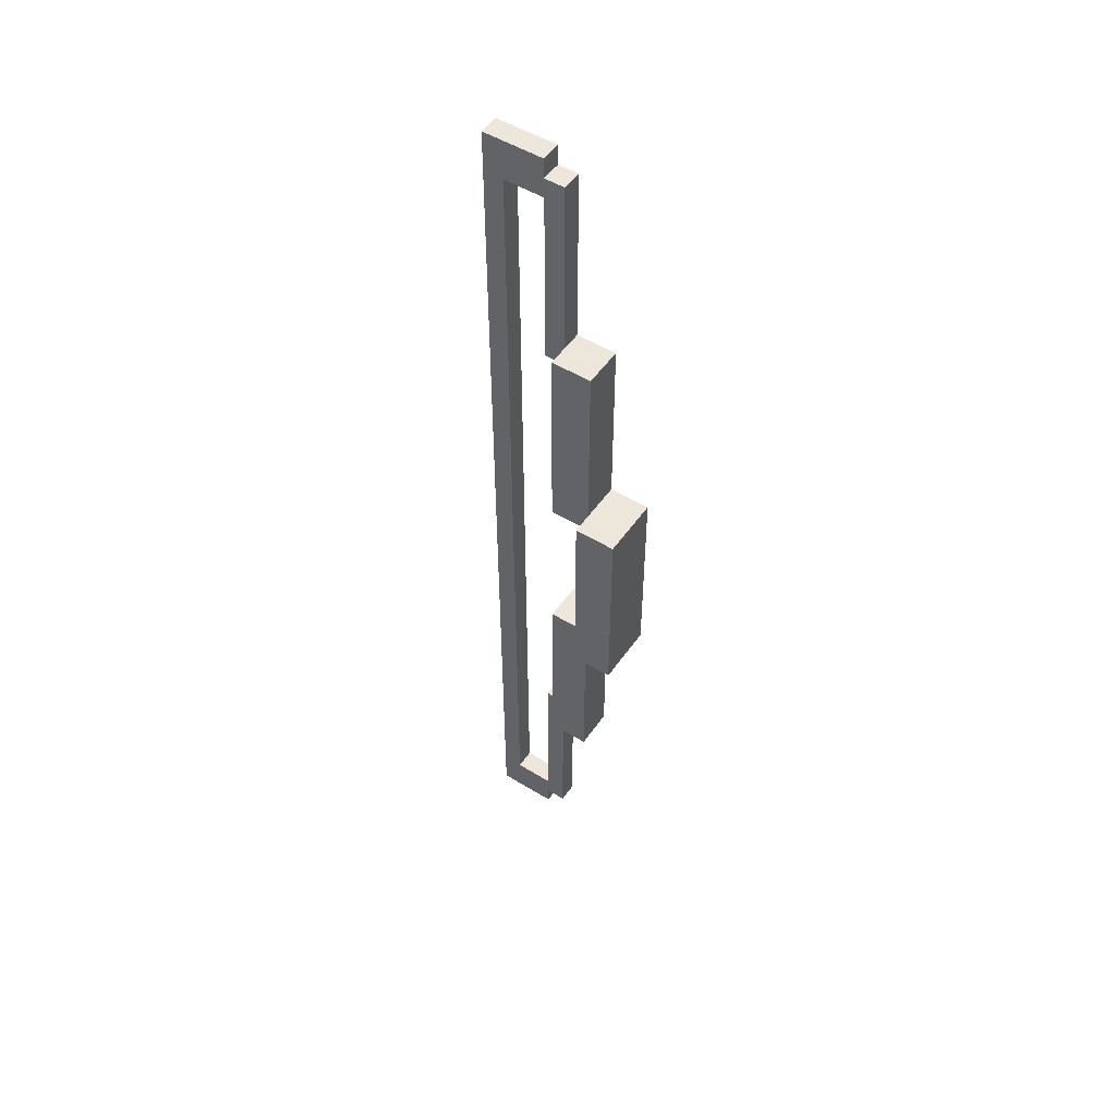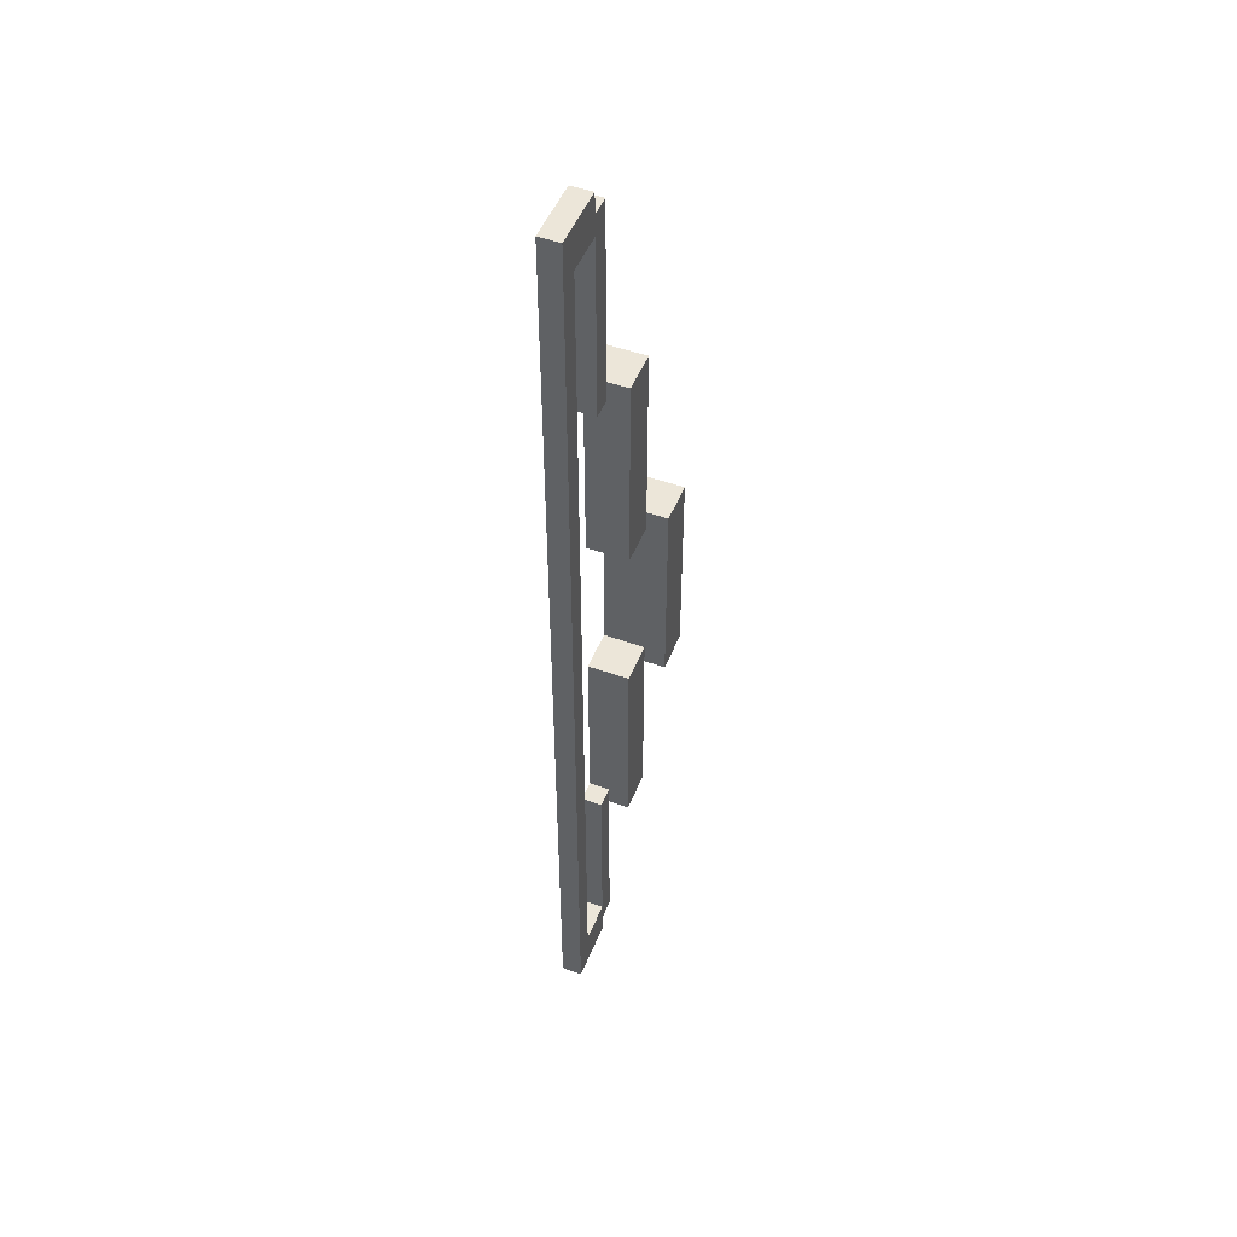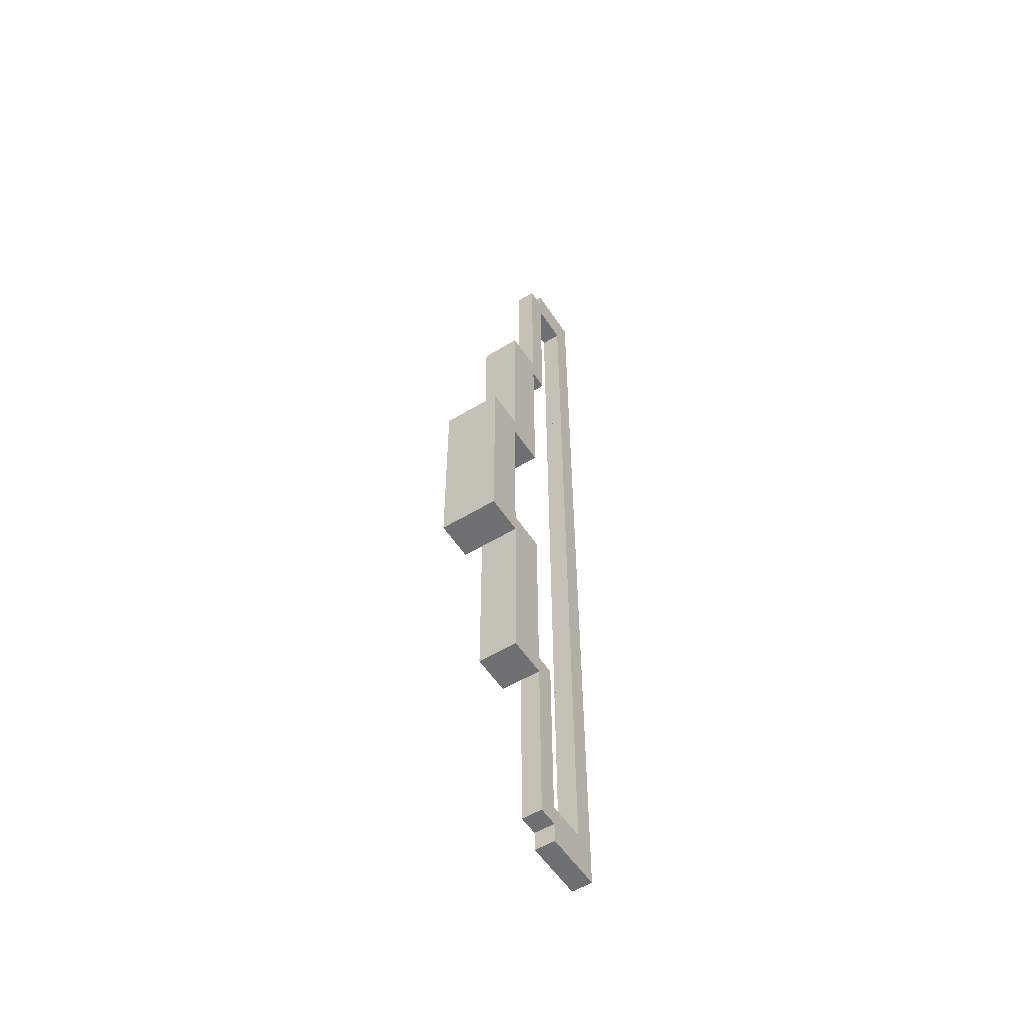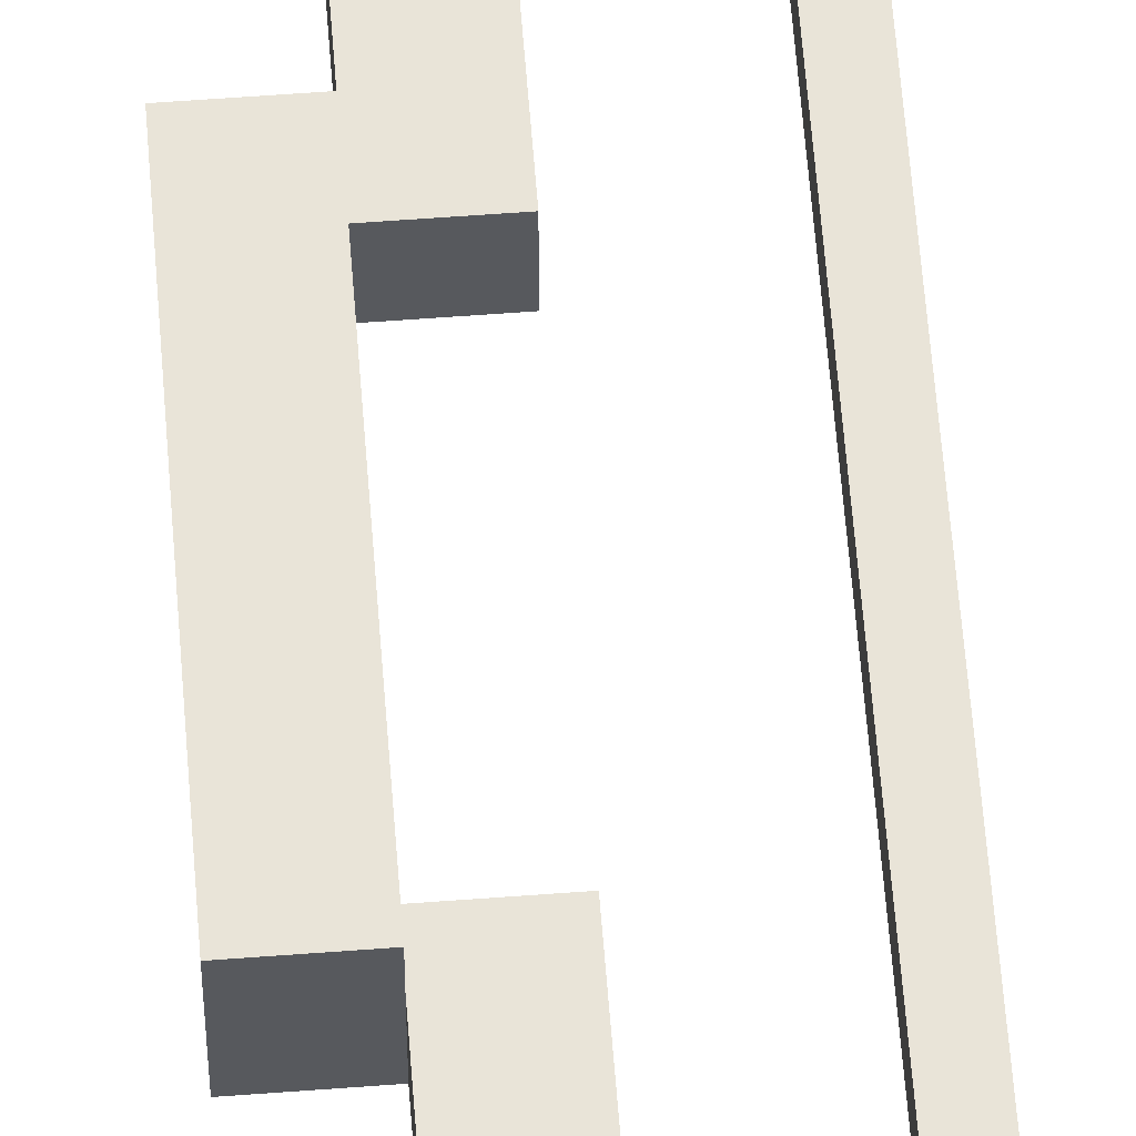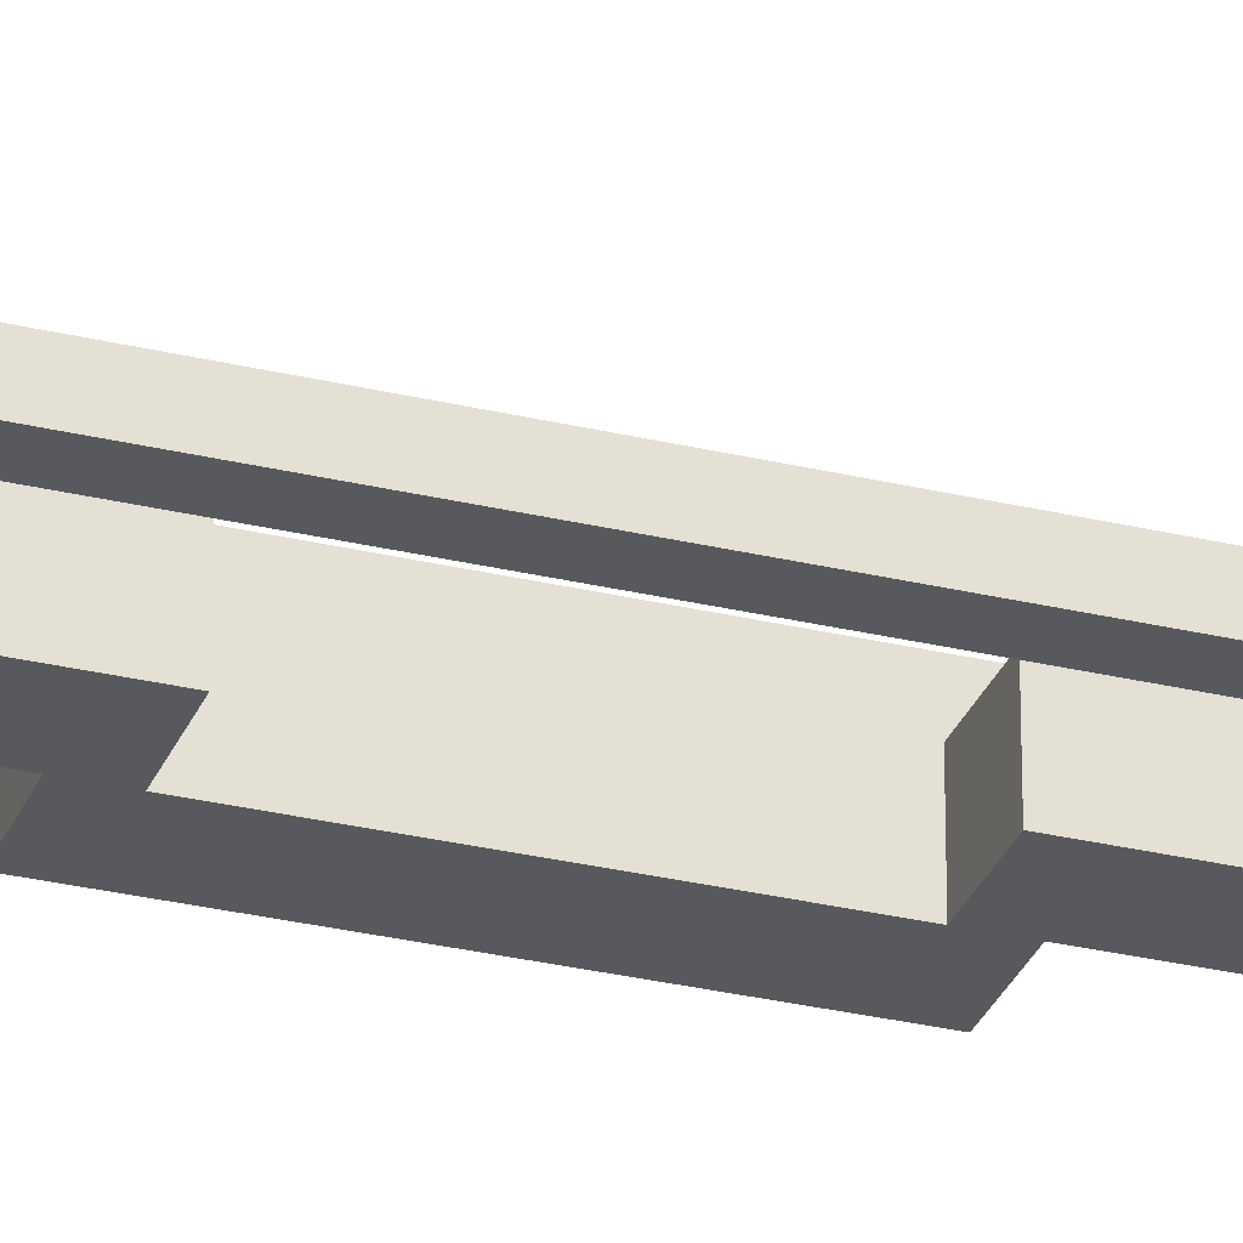
<metadata>
{"format":"obj","ext":"obj","renderer":"f3d","projection":"perspective","resolution":1024,"background":"white","views":[{"elev":51.5,"azim":33.7,"up":"+Y"},{"elev":49.5,"azim":-68.5,"up":"+Y"},{"elev":-54.9,"azim":122.8,"up":"+Y"},{"elev":60.3,"azim":175.6,"up":"+Z"},{"elev":-29.9,"azim":-109.3,"up":"+Z"}]}
</metadata>
<code>
o base
v 0.0125 0.0625 0.01875
v 0.0125 0.0625 0
v 0.0125 0 0.01875
v 0.0125 0 0
v 0 0.0625 0
v 0 0.0625 0.01875
v 0 0 0
v 0 0 0.01875
f 1 3 2
f 3 4 2
f 5 7 6
f 7 8 6
f 5 6 2
f 6 1 2
f 8 7 3
f 7 4 3
f 6 8 1
f 8 3 1
f 2 4 5
f 4 7 5
o arm
v -3.469e-18 0.1188 0.0125
v -3.469e-18 0.1188 0
v -3.469e-18 0.05625 0.0125
v -3.469e-18 0.05625 0
v -0.0125 0.1188 0
v -0.0125 0.1188 0.0125
v -0.0125 0.05625 0
v -0.0125 0.05625 0.0125
f 9 11 10
f 11 12 10
f 13 15 14
f 15 16 14
f 13 14 10
f 14 9 10
f 16 15 11
f 15 12 11
f 14 16 9
f 16 11 9
f 10 12 13
f 12 15 13
o arm
v -3.469e-18 0.00625 0.0125
v -3.469e-18 0.00625 0
v -3.469e-18 -0.05625 0.0125
v -3.469e-18 -0.05625 0
v -0.0125 0.00625 0
v -0.0125 0.00625 0.0125
v -0.0125 -0.05625 0
v -0.0125 -0.05625 0.0125
f 17 19 18
f 19 20 18
f 21 23 22
f 23 24 22
f 21 22 18
f 22 17 18
f 24 23 19
f 23 20 19
f 22 24 17
f 24 19 17
f 18 20 21
f 20 23 21
o end
v -0.0125 -0.05 0.00625
v -0.0125 -0.05 -5.204e-18
v -0.0125 -0.1125 0.00625
v -0.0125 -0.1125 -5.204e-18
v -0.01875 -0.05 -5.204e-18
v -0.01875 -0.05 0.00625
v -0.01875 -0.1125 -5.204e-18
v -0.01875 -0.1125 0.00625
f 25 27 26
f 27 28 26
f 29 31 30
f 31 32 30
f 29 30 26
f 30 25 26
f 32 31 27
f 31 28 27
f 30 32 25
f 32 27 25
f 26 28 29
f 28 31 29
o end
v -0.0125 0.175 0.00625
v -0.0125 0.175 -5.204e-18
v -0.0125 0.1125 0.00625
v -0.0125 0.1125 -5.204e-18
v -0.01875 0.175 -5.204e-18
v -0.01875 0.175 0.00625
v -0.01875 0.1125 -5.204e-18
v -0.01875 0.1125 0.00625
f 33 35 34
f 35 36 34
f 37 39 38
f 39 40 38
f 37 38 34
f 38 33 34
f 40 39 35
f 39 36 35
f 38 40 33
f 40 35 33
f 34 36 37
f 36 39 37
o Tip
v -0.01875 0.1813 0.00625
v -0.01875 0.1813 -5.204e-18
v -0.01875 0.1688 0.00625
v -0.01875 0.1688 -5.204e-18
v -0.03125 0.1813 -5.204e-18
v -0.03125 0.1813 0.00625
v -0.03125 0.1688 -5.204e-18
v -0.03125 0.1688 0.00625
f 41 43 42
f 43 44 42
f 45 47 46
f 47 48 46
f 45 46 42
f 46 41 42
f 48 47 43
f 47 44 43
f 46 48 41
f 48 43 41
f 42 44 45
f 44 47 45
o Tip
v -0.01875 -0.1063 0.00625
v -0.01875 -0.1063 -5.204e-18
v -0.01875 -0.1188 0.00625
v -0.01875 -0.1188 -5.204e-18
v -0.03125 -0.1063 -5.204e-18
v -0.03125 -0.1063 0.00625
v -0.03125 -0.1188 -5.204e-18
v -0.03125 -0.1188 0.00625
f 49 51 50
f 51 52 50
f 53 55 54
f 55 56 54
f 53 54 50
f 54 49 50
f 56 55 51
f 55 52 51
f 54 56 49
f 56 51 49
f 50 52 53
f 52 55 53
o string
v -0.03125 0.1813 0.00625
v -0.03125 0.1813 -5.204e-18
v -0.03125 0.1438 0.00625
v -0.03125 0.1438 -5.204e-18
v -0.0375 0.1813 -5.204e-18
v -0.0375 0.1813 0.00625
v -0.0375 0.1438 -5.204e-18
v -0.0375 0.1438 0.00625
f 57 59 58
f 59 60 58
f 61 63 62
f 63 64 62
f 61 62 58
f 62 57 58
f 64 63 59
f 63 60 59
f 62 64 57
f 64 59 57
f 58 60 61
f 60 63 61
o string
v -0.03125 0.1438 0.00625
v -0.03125 0.1438 -5.204e-18
v -0.03125 0.1063 0.00625
v -0.03125 0.1063 -5.204e-18
v -0.0375 0.1438 -5.204e-18
v -0.0375 0.1438 0.00625
v -0.0375 0.1063 -5.204e-18
v -0.0375 0.1063 0.00625
f 65 67 66
f 67 68 66
f 69 71 70
f 71 72 70
f 69 70 66
f 70 65 66
f 72 71 67
f 71 68 67
f 70 72 65
f 72 67 65
f 66 68 69
f 68 71 69
o string
v -0.03125 0.1063 0.00625
v -0.03125 0.1063 -5.204e-18
v -0.03125 0.06875 0.00625
v -0.03125 0.06875 -5.204e-18
v -0.0375 0.1063 -5.204e-18
v -0.0375 0.1063 0.00625
v -0.0375 0.06875 -5.204e-18
v -0.0375 0.06875 0.00625
f 73 75 74
f 75 76 74
f 77 79 78
f 79 80 78
f 77 78 74
f 78 73 74
f 80 79 75
f 79 76 75
f 78 80 73
f 80 75 73
f 74 76 77
f 76 79 77
o string
v -0.03125 0.06875 0.00625
v -0.03125 0.06875 -5.204e-18
v -0.03125 0.03125 0.00625
v -0.03125 0.03125 -5.204e-18
v -0.0375 0.06875 -5.204e-18
v -0.0375 0.06875 0.00625
v -0.0375 0.03125 -5.204e-18
v -0.0375 0.03125 0.00625
f 81 83 82
f 83 84 82
f 85 87 86
f 87 88 86
f 85 86 82
f 86 81 82
f 88 87 83
f 87 84 83
f 86 88 81
f 88 83 81
f 82 84 85
f 84 87 85
o string
v -0.03125 0.03125 0.00625
v -0.03125 0.03125 -5.204e-18
v -0.03125 -0.00625 0.00625
v -0.03125 -0.00625 -5.204e-18
v -0.0375 0.03125 -5.204e-18
v -0.0375 0.03125 0.00625
v -0.0375 -0.00625 -5.204e-18
v -0.0375 -0.00625 0.00625
f 89 91 90
f 91 92 90
f 93 95 94
f 95 96 94
f 93 94 90
f 94 89 90
f 96 95 91
f 95 92 91
f 94 96 89
f 96 91 89
f 90 92 93
f 92 95 93
o string
v -0.03125 -0.00625 0.00625
v -0.03125 -0.00625 -5.204e-18
v -0.03125 -0.04375 0.00625
v -0.03125 -0.04375 -5.204e-18
v -0.0375 -0.00625 -5.204e-18
v -0.0375 -0.00625 0.00625
v -0.0375 -0.04375 -5.204e-18
v -0.0375 -0.04375 0.00625
f 97 99 98
f 99 100 98
f 101 103 102
f 103 104 102
f 101 102 98
f 102 97 98
f 104 103 99
f 103 100 99
f 102 104 97
f 104 99 97
f 98 100 101
f 100 103 101
o string
v -0.03125 -0.04375 0.00625
v -0.03125 -0.04375 -5.204e-18
v -0.03125 -0.08125 0.00625
v -0.03125 -0.08125 -5.204e-18
v -0.0375 -0.04375 -5.204e-18
v -0.0375 -0.04375 0.00625
v -0.0375 -0.08125 -5.204e-18
v -0.0375 -0.08125 0.00625
f 105 107 106
f 107 108 106
f 109 111 110
f 111 112 110
f 109 110 106
f 110 105 106
f 112 111 107
f 111 108 107
f 110 112 105
f 112 107 105
f 106 108 109
f 108 111 109
o string
v -0.03125 -0.08125 0.00625
v -0.03125 -0.08125 -5.204e-18
v -0.03125 -0.1187 0.00625
v -0.03125 -0.1187 -5.204e-18
v -0.0375 -0.08125 -5.204e-18
v -0.0375 -0.08125 0.00625
v -0.0375 -0.1187 -5.204e-18
v -0.0375 -0.1187 0.00625
f 113 115 114
f 115 116 114
f 117 119 118
f 119 120 118
f 117 118 114
f 118 113 114
f 120 119 115
f 119 116 115
f 118 120 113
f 120 115 113
f 114 116 117
f 116 119 117

</code>
